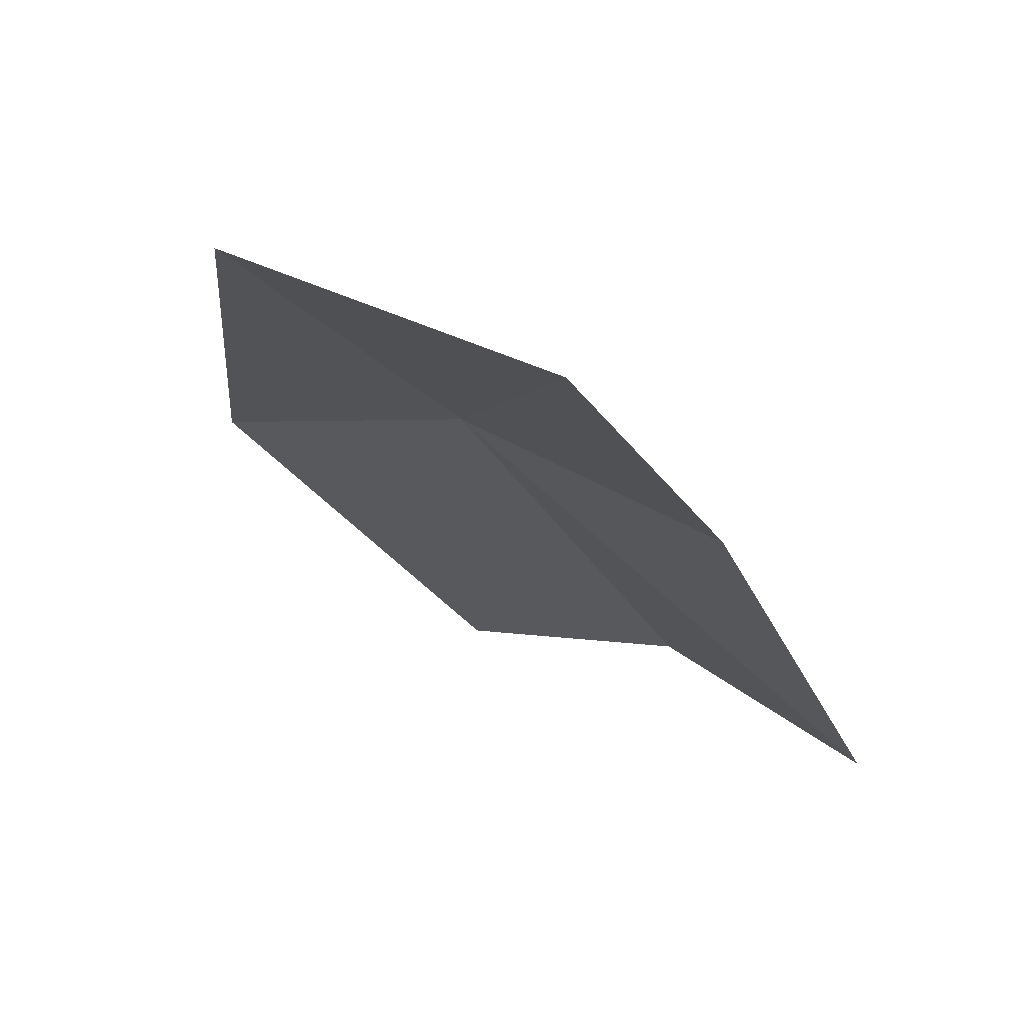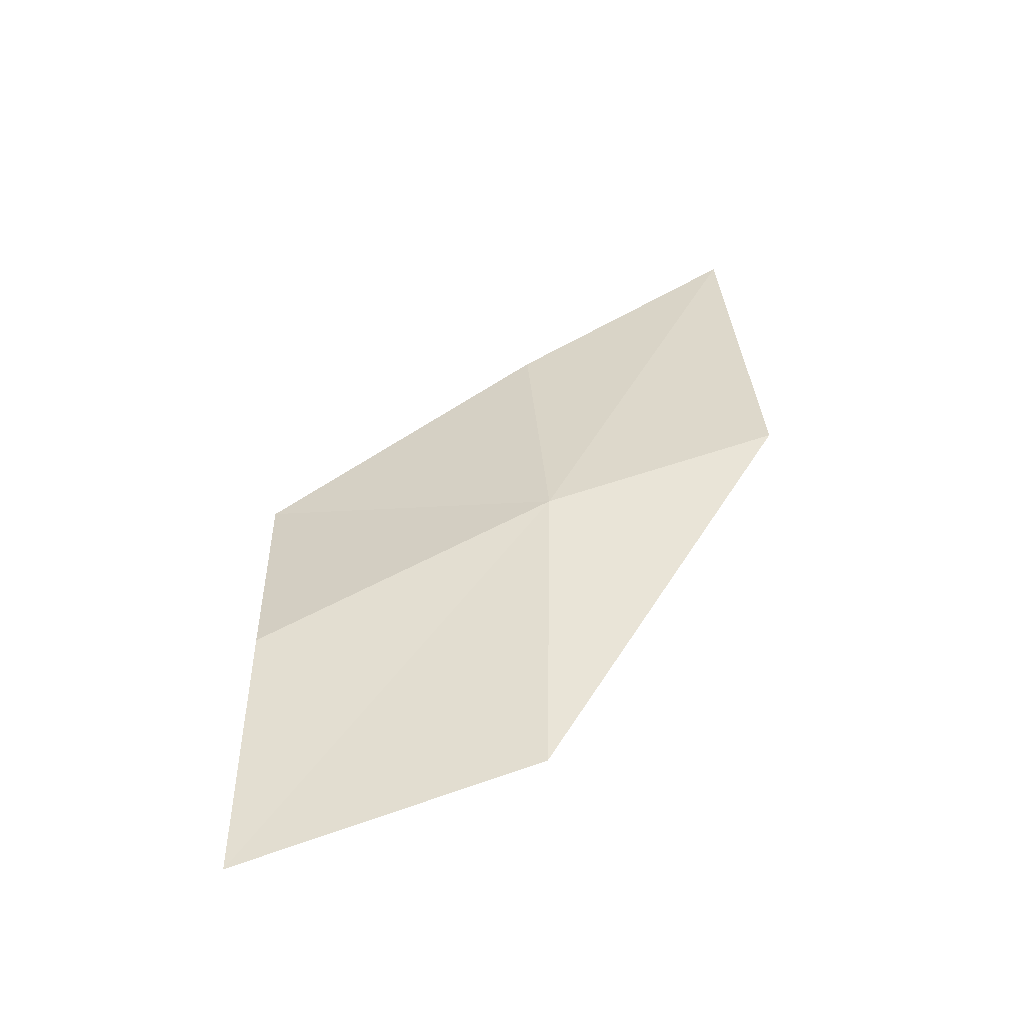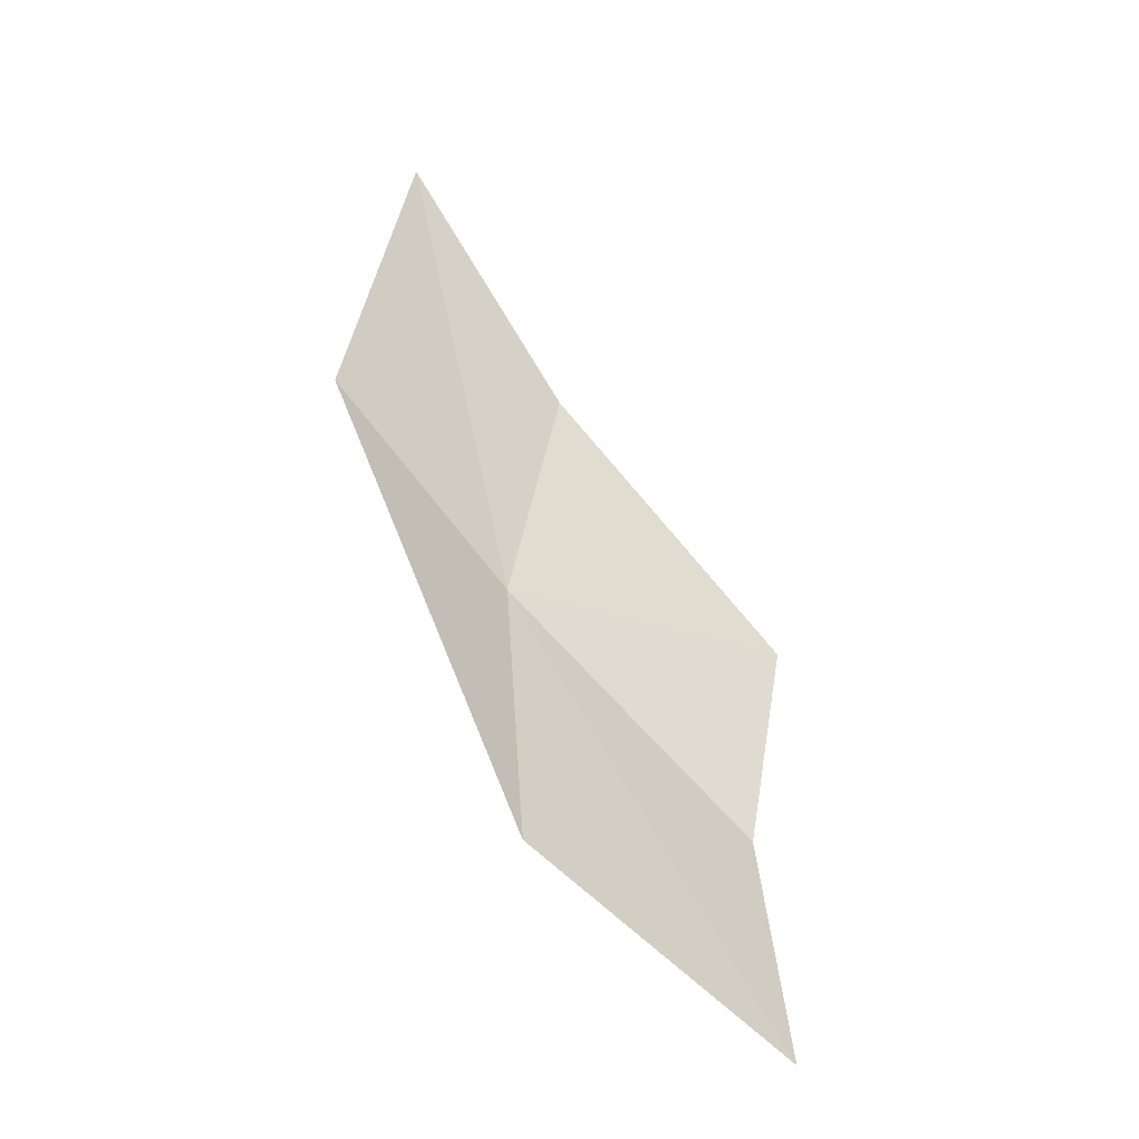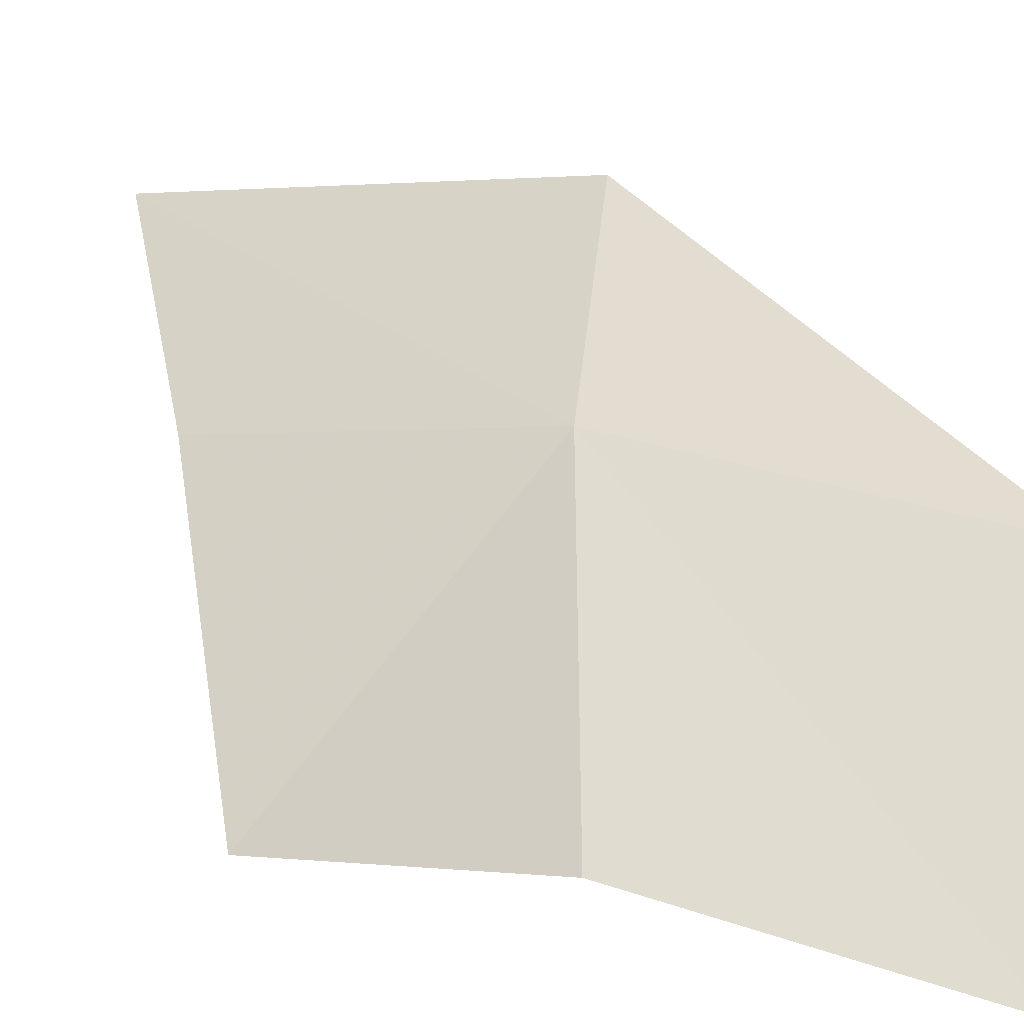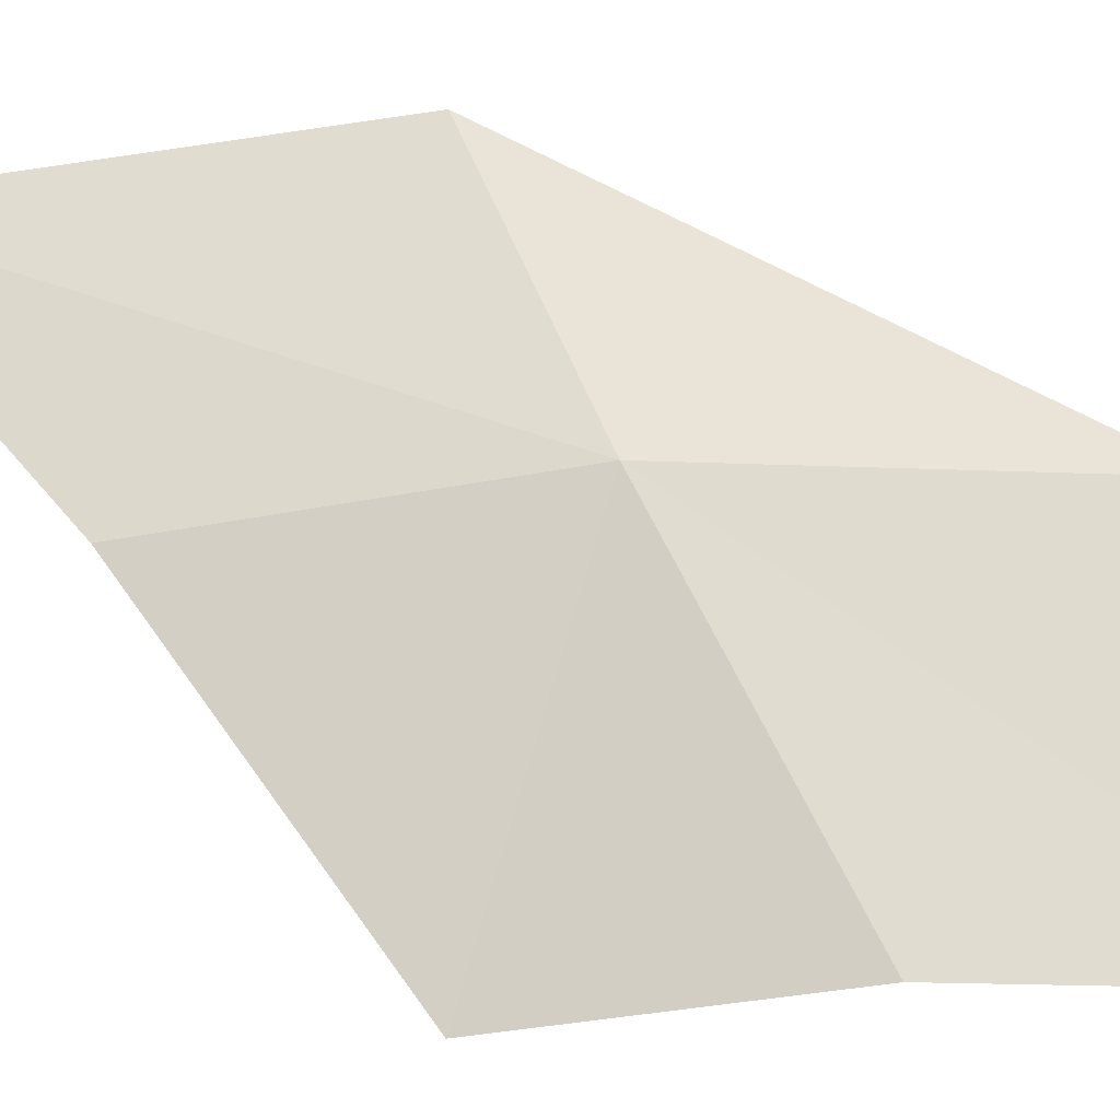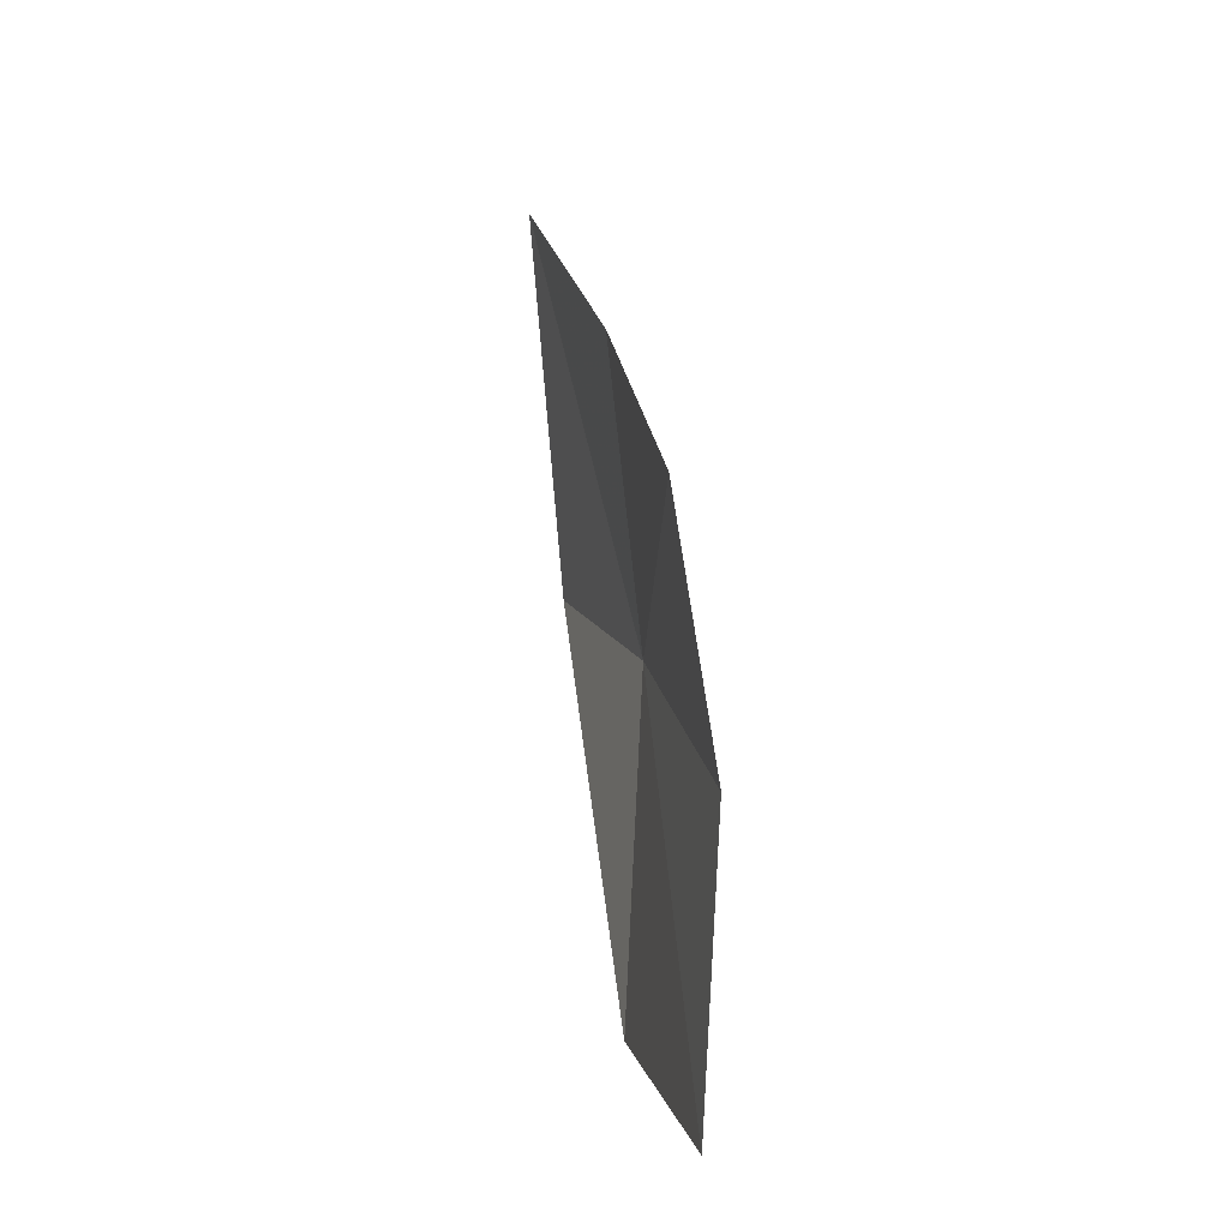
<metadata>
{"format":"obj","ext":"obj","renderer":"f3d","projection":"perspective","resolution":1024,"background":"white","views":[{"elev":5.5,"azim":150.7,"up":"+Z"},{"elev":-49.3,"azim":-24.3,"up":"+Y"},{"elev":-52.1,"azim":104.5,"up":"+Y"},{"elev":17.6,"azim":-59.7,"up":"+Z"},{"elev":36.2,"azim":-92.0,"up":"+Z"},{"elev":-9.0,"azim":-136.8,"up":"+Y"}]}
</metadata>
<code>
v -0.06728 -0.06475 0.9801
v -0.03948 0.0004574 0.9875
v -0.06732 -0.02428 0.9734
v -0.03912 -0.05231 0.9949
v -0.06685 -0.1104 0.9771
v -0.09941 -0.1207 0.9536
v -0.1 -0.08397 0.9563
v -0.09839 -0.05072 0.9502
f 1 2 3
f 1 4 2
f 1 6 5
f 1 7 6
f 1 8 7
f 1 3 8
f 1 5 4

</code>
